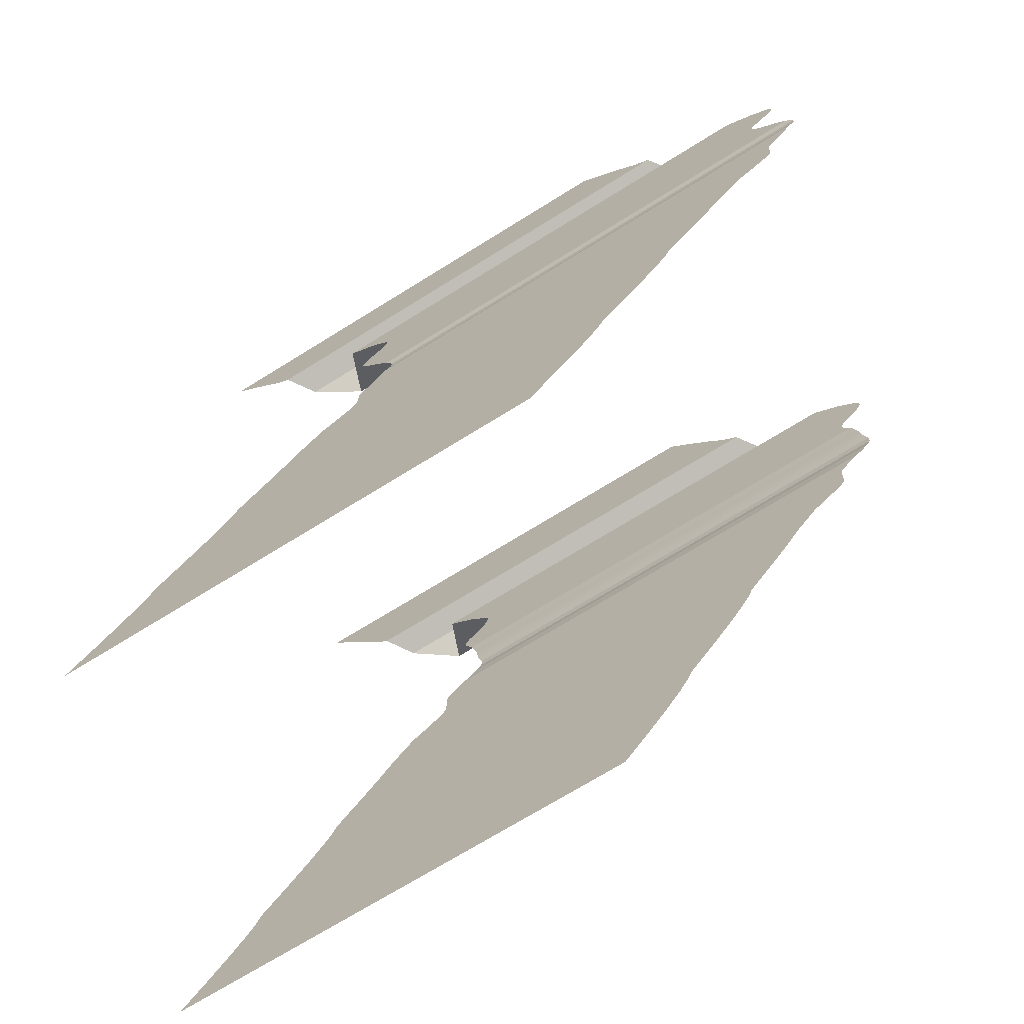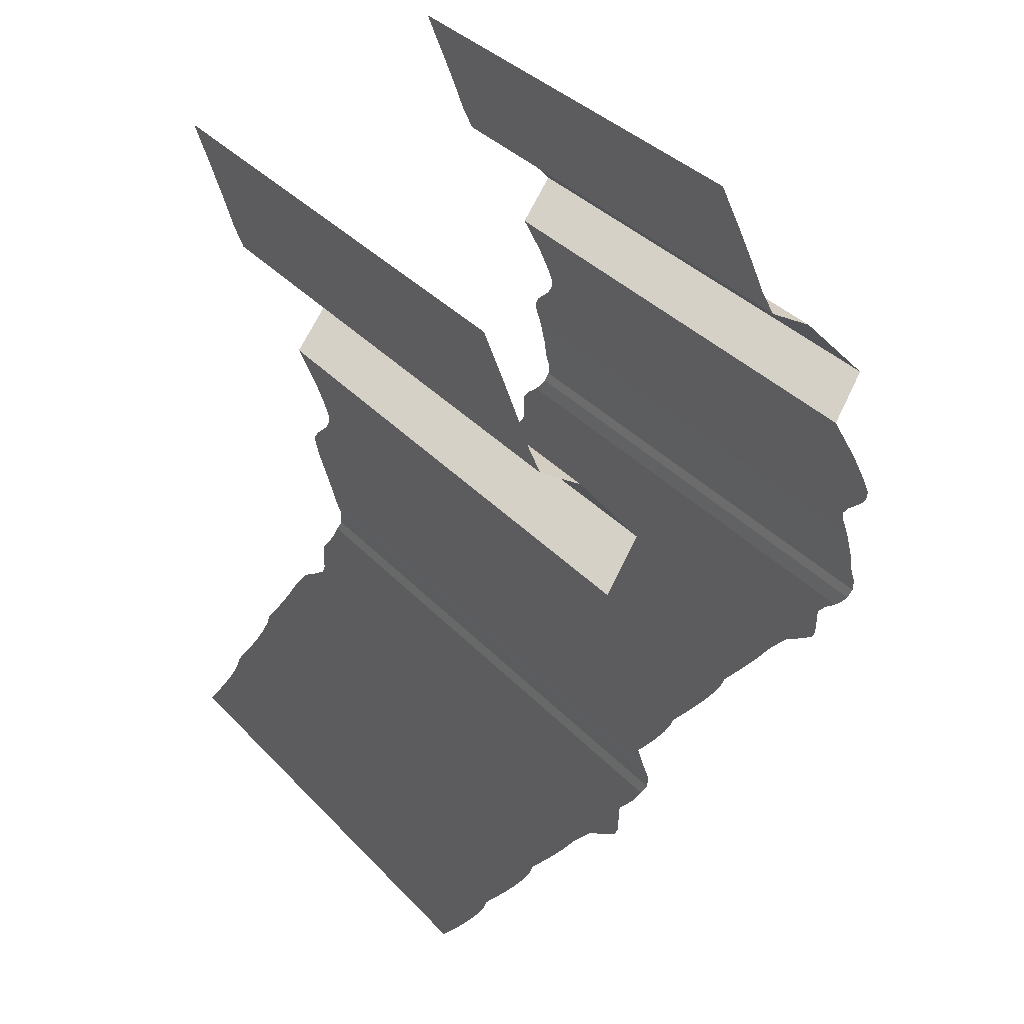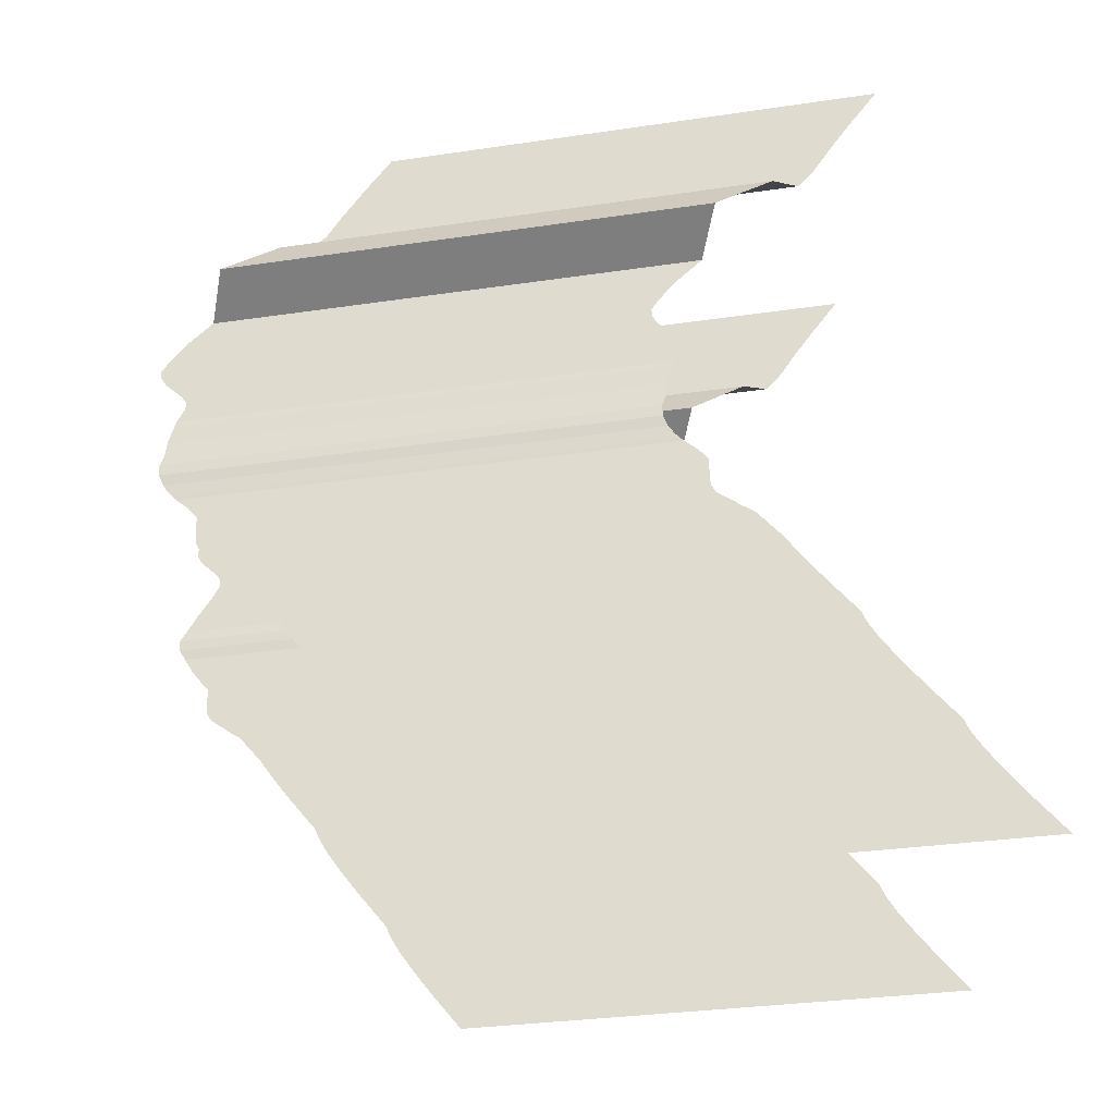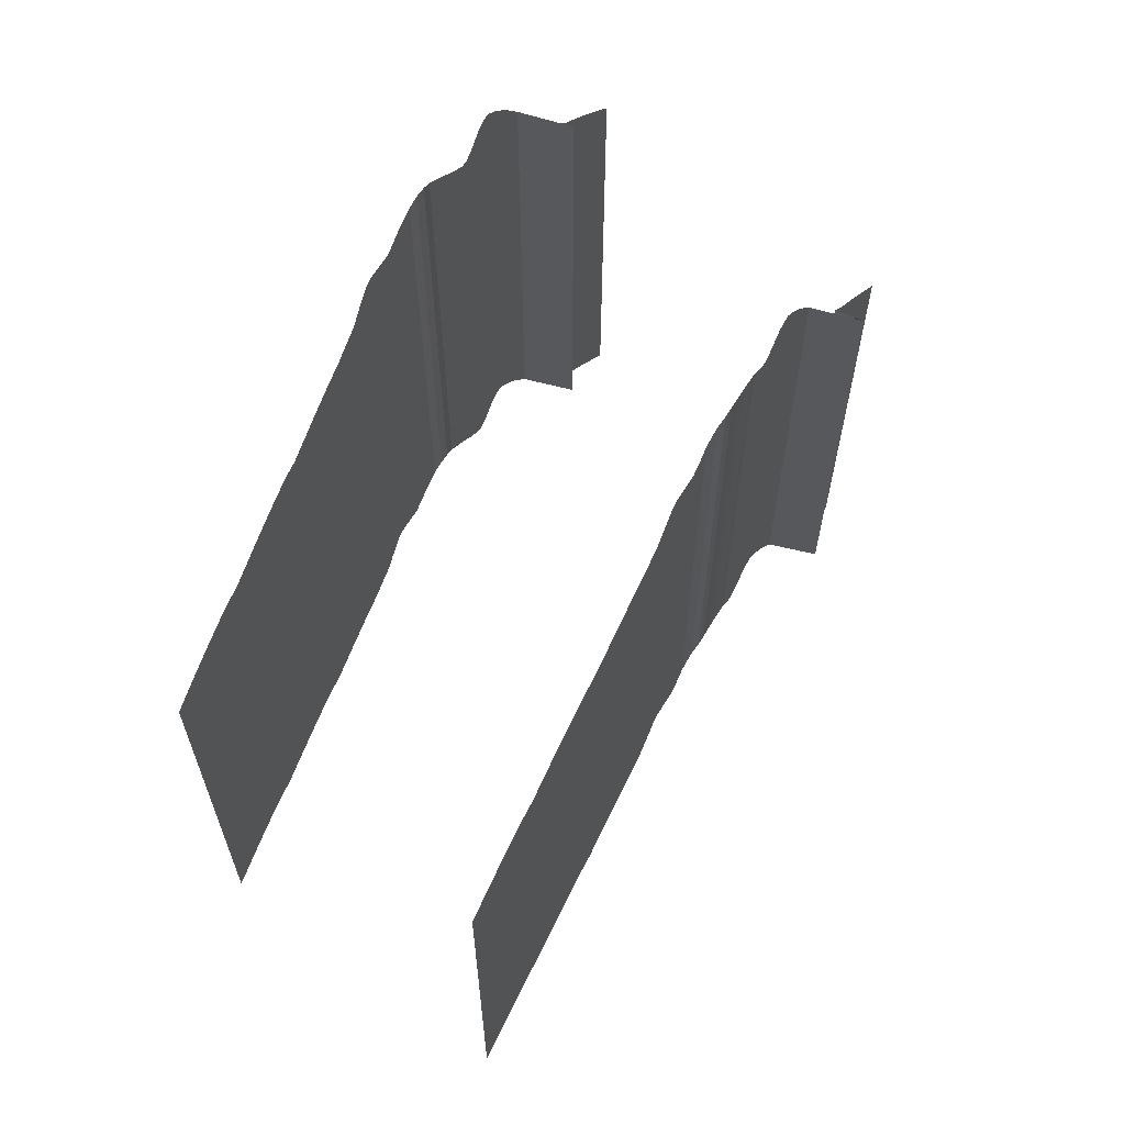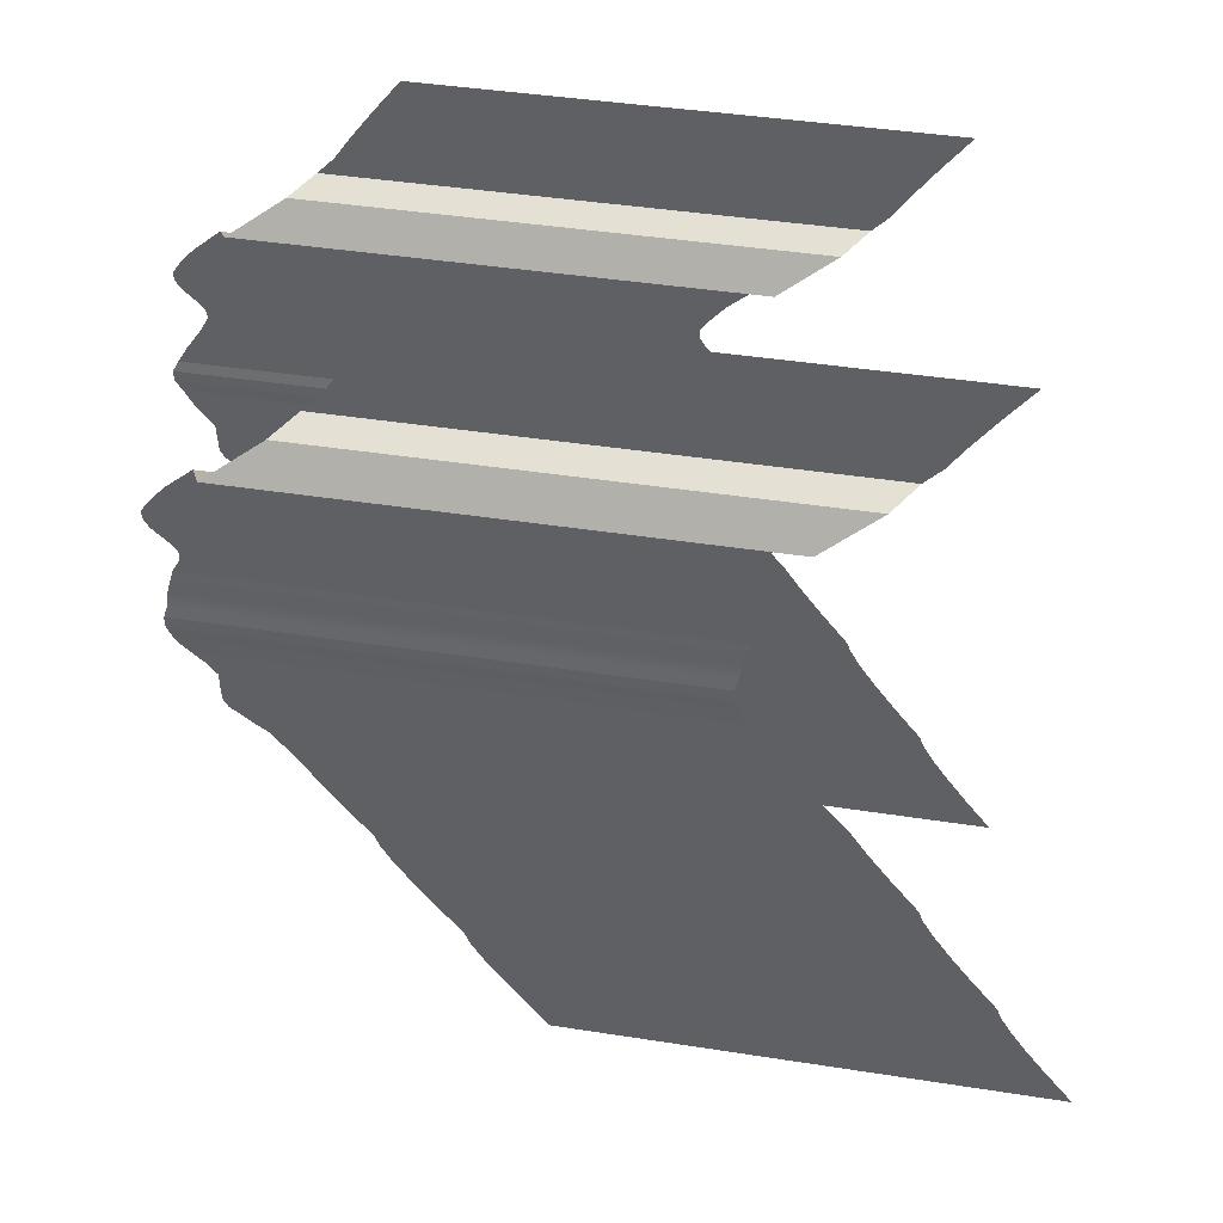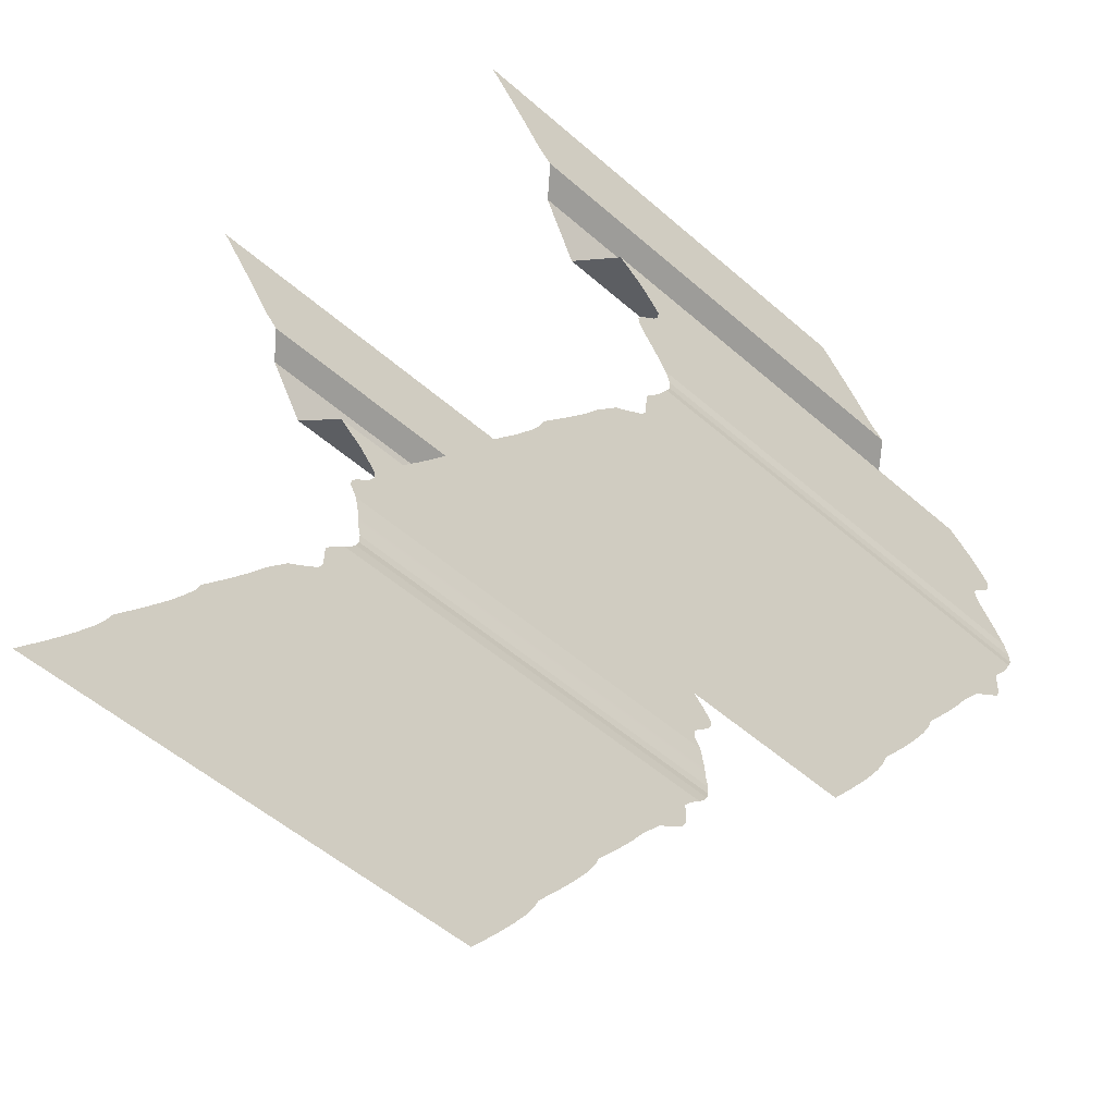
<metadata>
{"format":"obj","ext":"obj","renderer":"f3d","projection":"perspective","resolution":1024,"background":"white","views":[{"elev":-71.6,"azim":121.8,"up":"+Z"},{"elev":35.8,"azim":143.5,"up":"+Z"},{"elev":-30.5,"azim":-77.8,"up":"+Z"},{"elev":62.2,"azim":-148.1,"up":"+Y"},{"elev":41.3,"azim":-79.2,"up":"+Z"},{"elev":-53.4,"azim":47.0,"up":"+Z"}]}
</metadata>
<code>
g spline_04_Cliff
v -620.5 -168.6 -1
v -620.5 -255.6 -1
v -620.5 -255.6 1
v -620.5 -168.6 1
v -620.5 -168.6 1
v -620.5 -255.6 1
v -620.3 -256.7 3
v -620.3 -169.7 3
v -620.3 -169.7 3
v -620.3 -256.7 3
v -620.3 -258.5 6
v -620.3 -171.5 6
v -620.3 -261.3 10
v -620.3 -174.3 10
v -620.3 -262.7 12.5
v -620.3 -175.7 12.5
v -620.3 -262.7 13.75
v -620.3 -175.7 13.75
v -620.3 -261.9 15
v -620.3 -174.9 15
v -620.3 -260.3 16.5
v -620.3 -173.3 16.5
v -620.3 -258.7 18
v -620.3 -171.7 18
v -620.3 -257.8 19.5
v -620.3 -170.8 19.5
v -620.3 -257.6 21
v -620.3 -170.6 21
v -620.3 -259.1 23
v -620.3 -172.1 23
v -620.3 -261.7 26
v -620.3 -174.7 26
v -620.3 -266.5 30
v -620.3 -179.5 30
v -620.3 -179.5 30
v -620.3 -266.5 30
v -628.8 -270.3 35
v -628.8 -183.3 35
v -628.8 -183.3 35
v -628.8 -270.3 35
v -625.1 -279.7 41
v -625.1 -192.7 41
v -625.1 -192.7 41
v -625.1 -279.7 41
v -620.3 -283.5 43
v -620.3 -196.5 43
v -620.3 -196.5 43
v -620.3 -283.5 43
v -620.3 -286.5 46
v -620.3 -199.5 46
v -620.3 -289.3 50
v -620.3 -202.3 50
v -620.3 -293.1 55
v -620.3 -206.1 55
v -620.3 -297.9 61
v -620.3 -210.9 61
v -620.2 -169.8 -3
v -620.2 -256.8 -3
v -620.5 -255.6 -1
v -620.5 -168.6 -1
v -620.2 -170.7 -4.5
v -620.2 -256.8 -3
v -620.2 -169.8 -3
v -620.2 -257.7 -4.5
v -620.2 -171.6 -6
v -620.2 -258.6 -6
v -620.2 -173.2 -8
v -620.2 -260.2 -8
v -620.2 -174.8 -10
v -620.2 -261.8 -10
v -620.2 -175 -12.5
v -620.2 -262 -12.5
v -620.2 -175.1 -15
v -620.2 -262.1 -15
v -620.2 -175.9 -16.5
v -620.2 -262.9 -16.5
v -620.2 -177.8 -18
v -620.2 -264.8 -18
v -620.2 -179.8 -19.5
v -620.2 -266.8 -19.5
v -620.2 -182 -21
v -620.2 -269 -21
v -620.2 -183.7 -23
v -620.2 -270.7 -23
v -620.2 -186.2 -26
v -620.2 -273.2 -26
v -620.2 -189 -30
v -620.2 -276 -30
v -620.2 -192.8 -35
v -620.2 -279.8 -35
v -620.2 -197.6 -41
v -620.2 -284.6 -41
v -620.2 -198.4 -43
v -620.2 -285.4 -43
v -620.2 -200.2 -46
v -620.2 -287.2 -46
v -620.2 -203 -50
v -620.2 -290 -50
v -620.2 -206.8 -55
v -620.2 -293.8 -55
v -620.2 -211.6 -61
v -620.2 -298.6 -61
v -620.2 -212.4 -63
v -620.2 -299.4 -63
v -620.2 -214.2 -66
v -620.2 -301.2 -66
v -620.2 -217 -70
v -620.2 -304 -70
v -620.2 -220.8 -75
v -620.2 -307.8 -75
v -620.2 -225.6 -81
v -620.2 -312.6 -81
v -680.5 -186.8 3
v -680.7 -273.2 1
v -680.7 -186.2 1
v -680.5 -273.8 3
v -680.3 -187.2 6
v -680.3 -274.2 6
v -680.1 -188.3 10
v -680.1 -275.3 10
v -680.1 -189.7 12.5
v -680.1 -275.3 10
v -680.1 -188.3 10
v -680.1 -276.7 12.5
v -680.1 -189.7 13.75
v -680.1 -276.7 13.75
v -680.1 -189 15
v -680.1 -276 15
v -680.1 -187.3 16.5
v -680.1 -274.3 16.5
v -680.1 -185.7 18
v -680.1 -272.7 18
v -680.1 -184.8 19.5
v -680.1 -271.8 19.5
v -680.1 -184.7 21
v -680.1 -271.7 21
v -680.1 -186.1 23
v -680.1 -273.1 23
v -680.1 -188.8 26
v -680.1 -275.8 26
v -680.1 -193.5 30
v -680.1 -280.5 30
v -688.6 -197.3 35
v -688.6 -284.3 35
v -680.1 -280.5 30
v -680.1 -193.5 30
v -684.9 -206.7 41
v -684.9 -293.7 41
v -688.6 -284.3 35
v -688.6 -197.3 35
v -680.1 -210.6 43
v -680.1 -297.6 43
v -684.9 -293.7 41
v -684.9 -206.7 41
v -680.1 -213.5 46
v -680.1 -297.6 43
v -680.1 -210.6 43
v -680.1 -300.5 46
v -680.1 -216.3 50
v -680.1 -303.3 50
v -680.1 -220.1 55
v -680.1 -307.1 55
v -680.1 -224.9 61
v -680.1 -311.9 61
v -680.7 -186.2 1
v -680.7 -273.2 1
v -680.7 -273.3 -1
v -680.7 -186.3 -1
v -680.7 -186.3 -1
v -680.7 -273.3 -1
v -680.4 -274.1 -3
v -680.4 -187.1 -3
v -680.4 -187.1 -3
v -680.4 -274.1 -3
v -680.2 -275.1 -4.5
v -680.2 -188.1 -4.5
v -680.1 -276.5 -6
v -680.1 -189.5 -6
v -680.1 -189.5 -6
v -680.1 -276.5 -6
v -680.1 -278.8 -8
v -680.1 -191.8 -8
v -680.1 -280.5 -10
v -680.1 -193.5 -10
v -680.1 -280.5 -12.5
v -680.1 -193.5 -12.5
v -680.1 -280.7 -15
v -680.1 -193.7 -15
v -680.1 -281.5 -16.5
v -680.1 -194.5 -16.5
v -680.1 -283.5 -18
v -680.1 -196.5 -18
v -680.1 -285.5 -19.5
v -680.1 -198.5 -19.5
v -680.1 -287.7 -21
v -680.1 -200.7 -21
v -680.1 -289.4 -23
v -680.1 -202.4 -23
v -680.1 -291.9 -26
v -680.1 -204.9 -26
v -680.1 -294.7 -30
v -680.1 -207.7 -30
v -680.1 -298.5 -35
v -680.1 -211.5 -35
v -680.1 -303.3 -41
v -680.1 -216.3 -41
v -680.1 -304.1 -43
v -680.1 -217.1 -43
v -680.1 -305.9 -46
v -680.1 -218.9 -46
v -680.1 -308.7 -50
v -680.1 -221.7 -50
v -680.1 -312.5 -55
v -680.1 -225.5 -55
v -680.1 -317.3 -61
v -680.1 -230.3 -61
v -680.1 -318.1 -63
v -680.1 -231.1 -63
v -680.1 -319.9 -66
v -680.1 -232.9 -66
v -680.1 -322.7 -70
v -680.1 -235.7 -70
v -680.1 -326.5 -75
v -680.1 -239.5 -75
v -680.1 -331.3 -81
v -680.1 -244.3 -81
f 2 1 3
f 3 1 4
f 6 5 7
f 7 5 8
f 10 9 11
f 11 9 12
f 11 12 13
f 13 12 14
f 13 14 15
f 15 14 16
f 15 16 17
f 17 16 18
f 17 18 19
f 19 18 20
f 19 20 21
f 21 20 22
f 21 22 23
f 23 22 24
f 23 24 25
f 25 24 26
f 25 26 27
f 27 26 28
f 27 28 29
f 29 28 30
f 29 30 31
f 31 30 32
f 31 32 33
f 33 32 34
f 36 35 37
f 37 35 38
f 40 39 41
f 41 39 42
f 44 43 45
f 45 43 46
f 48 47 49
f 49 47 50
f 49 50 51
f 51 50 52
f 51 52 53
f 53 52 54
f 53 54 55
f 55 54 56
f 58 57 59
f 59 57 60
f 62 61 63
f 64 61 62
f 64 65 61
f 66 65 64
f 66 67 65
f 68 67 66
f 68 69 67
f 70 69 68
f 70 71 69
f 72 71 70
f 72 73 71
f 74 73 72
f 74 75 73
f 76 75 74
f 76 77 75
f 78 77 76
f 78 79 77
f 80 79 78
f 80 81 79
f 82 81 80
f 82 83 81
f 84 83 82
f 84 85 83
f 86 85 84
f 86 87 85
f 88 87 86
f 88 89 87
f 90 89 88
f 90 91 89
f 92 91 90
f 92 93 91
f 94 93 92
f 94 95 93
f 96 95 94
f 96 97 95
f 98 97 96
f 98 99 97
f 100 99 98
f 100 101 99
f 102 101 100
f 102 103 101
f 104 103 102
f 104 105 103
f 106 105 104
f 106 107 105
f 108 107 106
f 108 109 107
f 110 109 108
f 110 111 109
f 112 111 110
f 114 113 115
f 116 113 114
f 116 117 113
f 118 117 116
f 118 119 117
f 120 119 118
f 122 121 123
f 124 121 122
f 124 125 121
f 126 125 124
f 126 127 125
f 128 127 126
f 128 129 127
f 130 129 128
f 130 131 129
f 132 131 130
f 132 133 131
f 134 133 132
f 134 135 133
f 136 135 134
f 136 137 135
f 138 137 136
f 138 139 137
f 140 139 138
f 140 141 139
f 142 141 140
f 144 143 145
f 145 143 146
f 148 147 149
f 149 147 150
f 152 151 153
f 153 151 154
f 156 155 157
f 158 155 156
f 158 159 155
f 160 159 158
f 160 161 159
f 162 161 160
f 162 163 161
f 164 163 162
f 166 165 167
f 167 165 168
f 170 169 171
f 171 169 172
f 174 173 175
f 175 173 176
f 175 176 177
f 177 176 178
f 180 179 181
f 181 179 182
f 181 182 183
f 183 182 184
f 183 184 185
f 185 184 186
f 185 186 187
f 187 186 188
f 187 188 189
f 189 188 190
f 189 190 191
f 191 190 192
f 191 192 193
f 193 192 194
f 193 194 195
f 195 194 196
f 195 196 197
f 197 196 198
f 197 198 199
f 199 198 200
f 199 200 201
f 201 200 202
f 201 202 203
f 203 202 204
f 203 204 205
f 205 204 206
f 205 206 207
f 207 206 208
f 207 208 209
f 209 208 210
f 209 210 211
f 211 210 212
f 211 212 213
f 213 212 214
f 213 214 215
f 215 214 216
f 215 216 217
f 217 216 218
f 217 218 219
f 219 218 220
f 219 220 221
f 221 220 222
f 221 222 223
f 223 222 224
f 223 224 225
f 225 224 226

</code>
